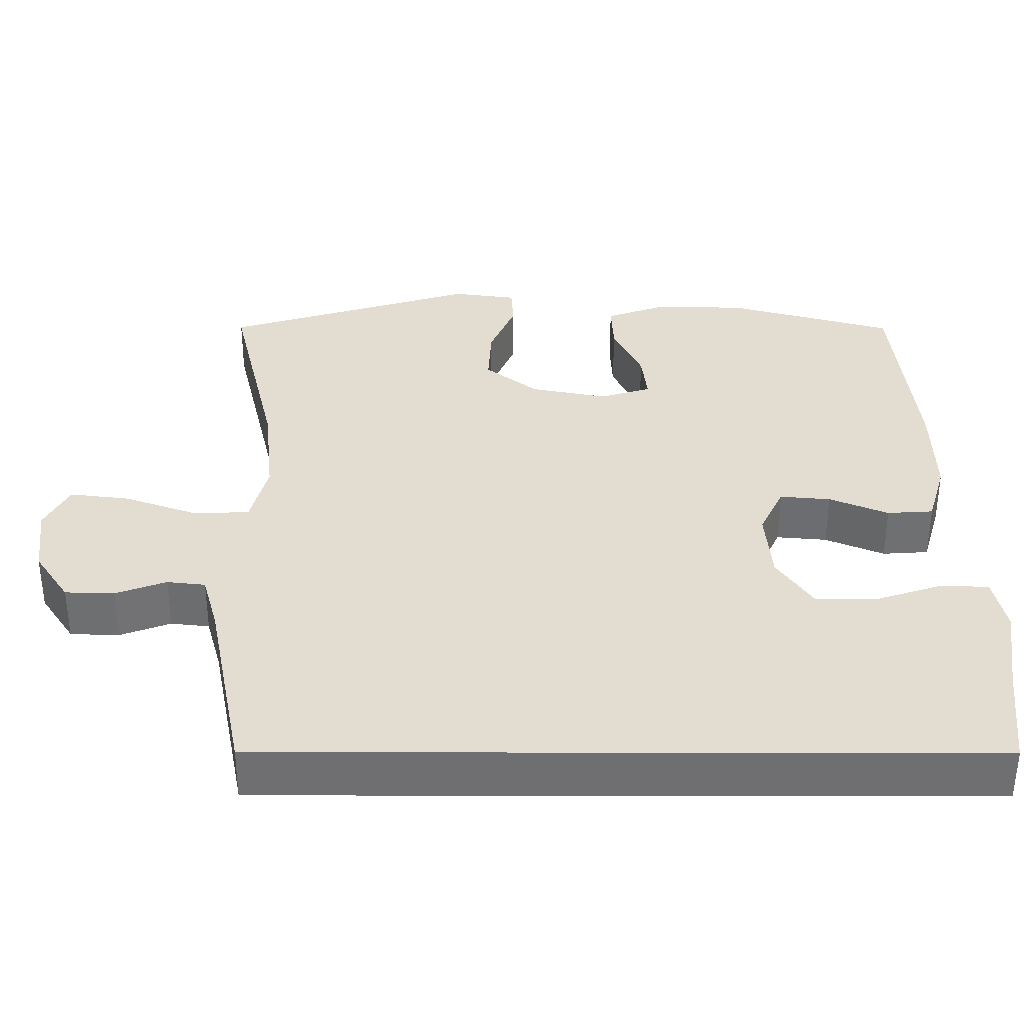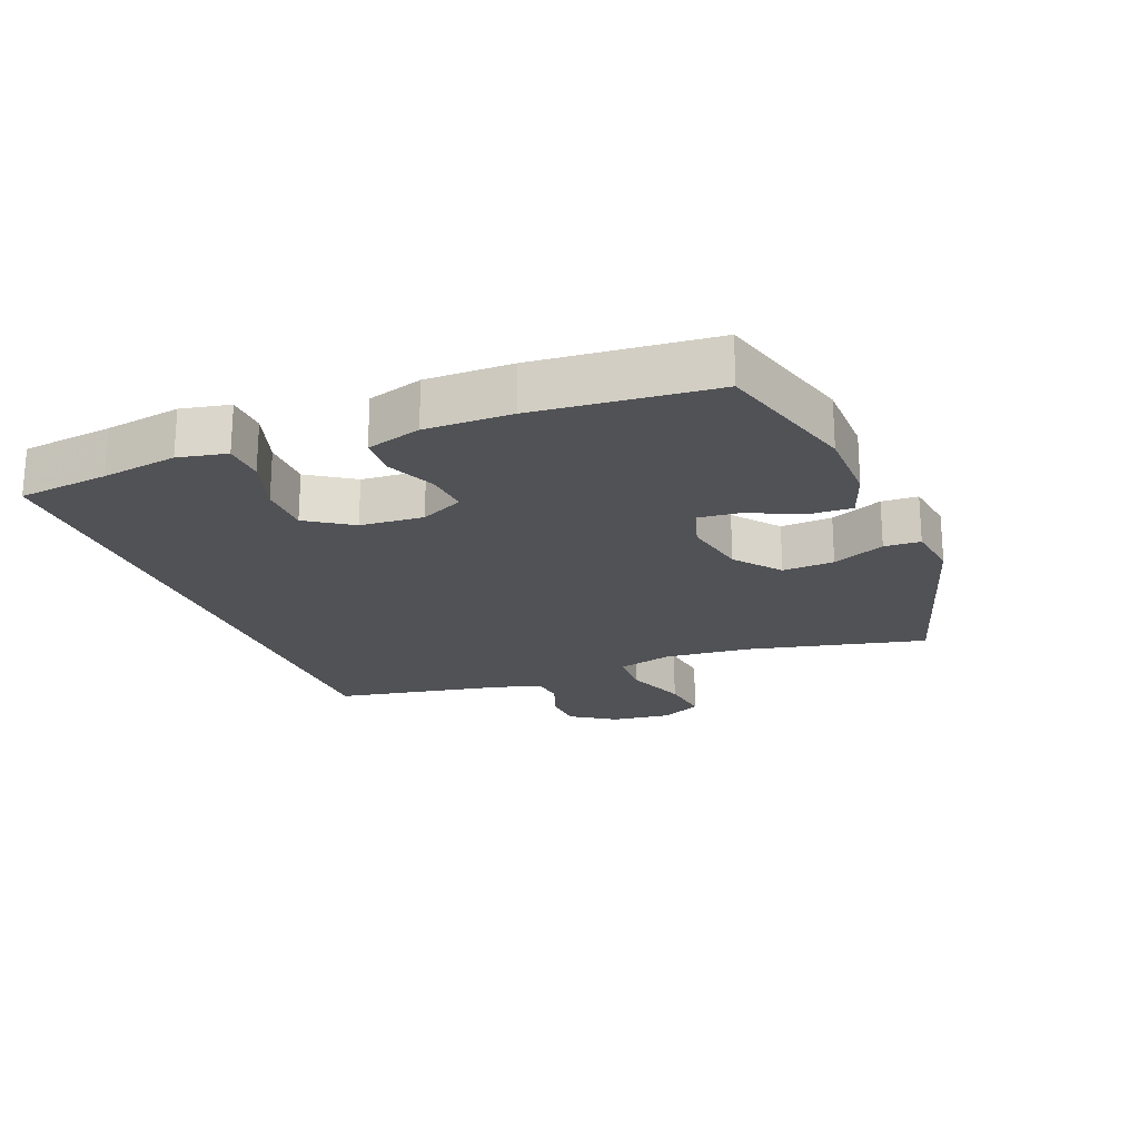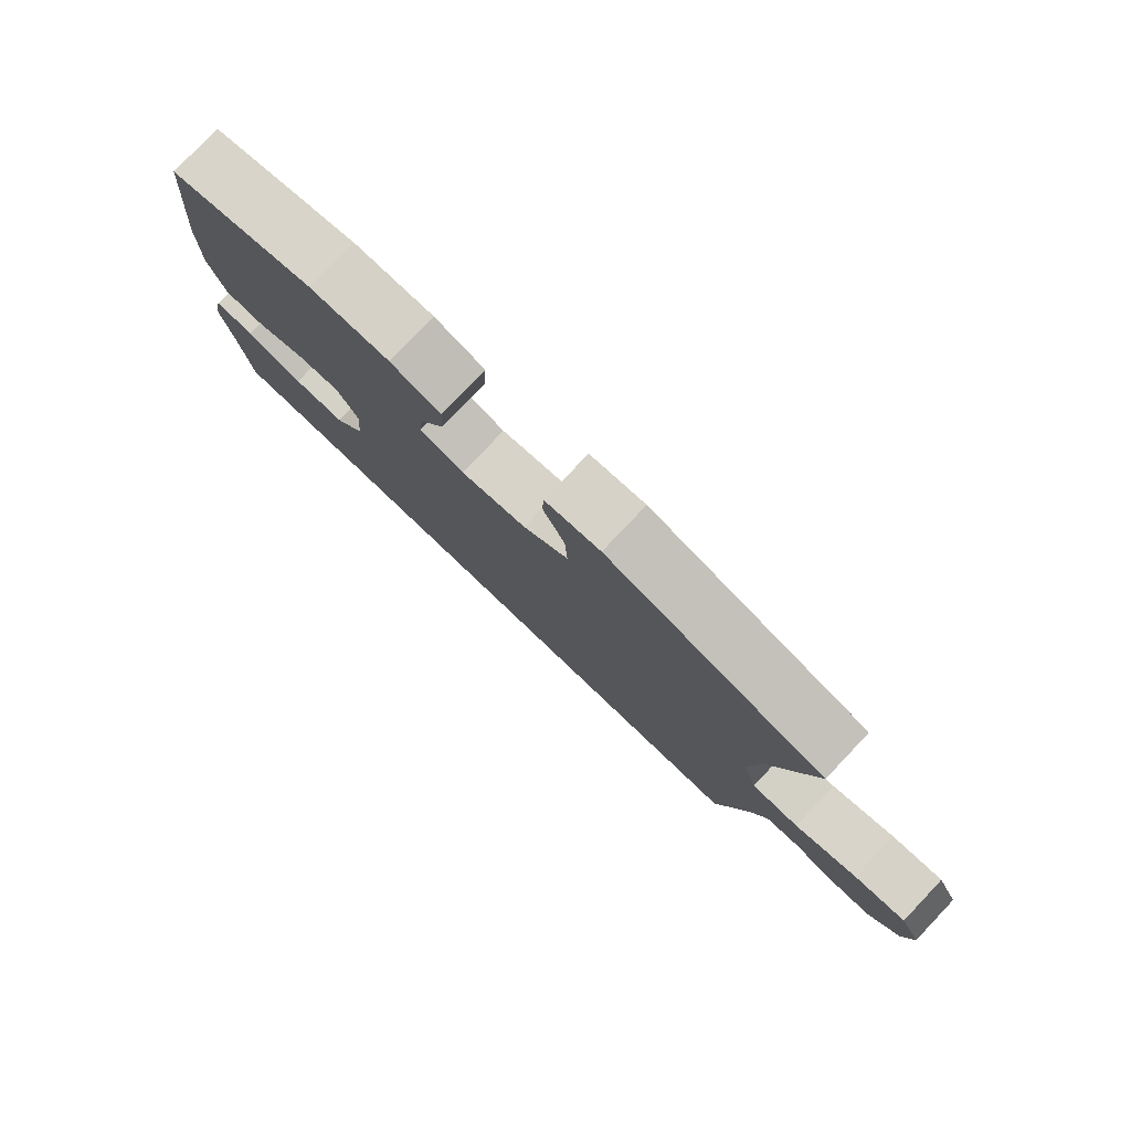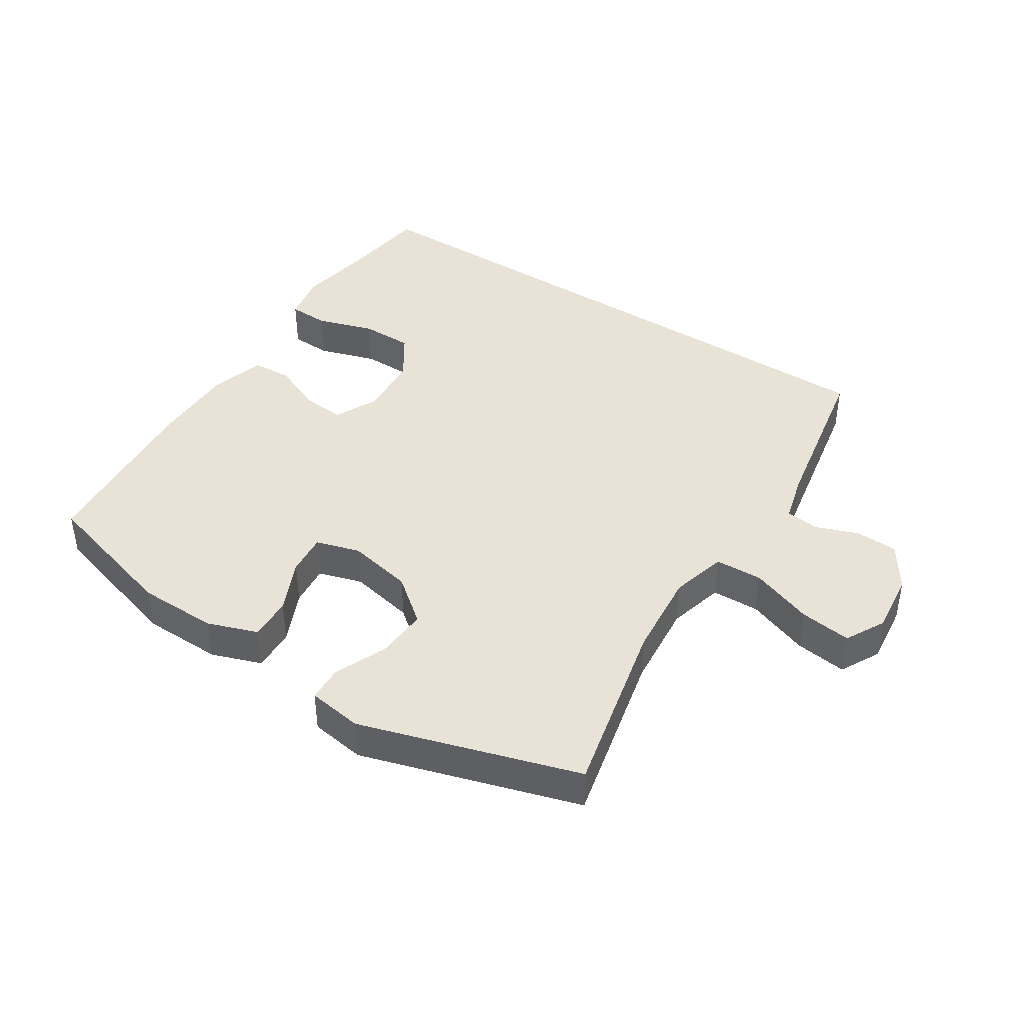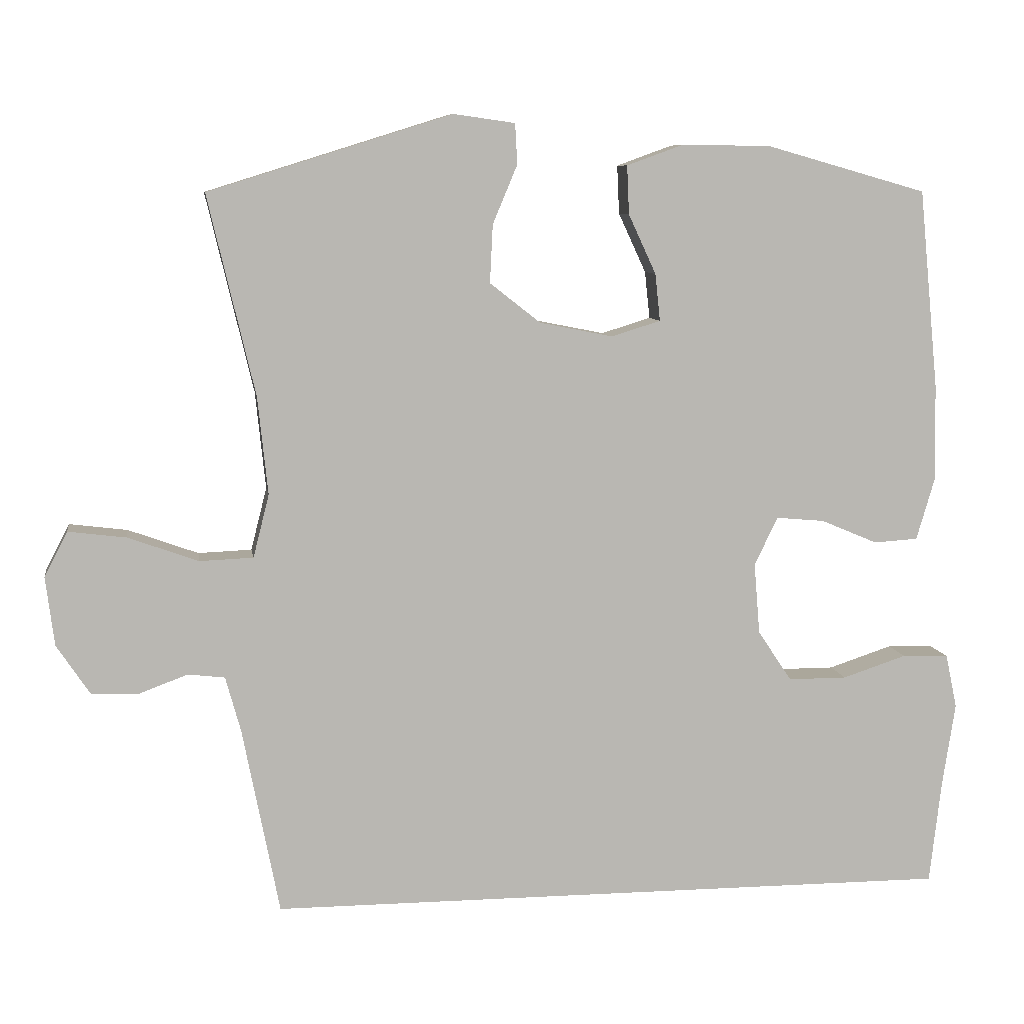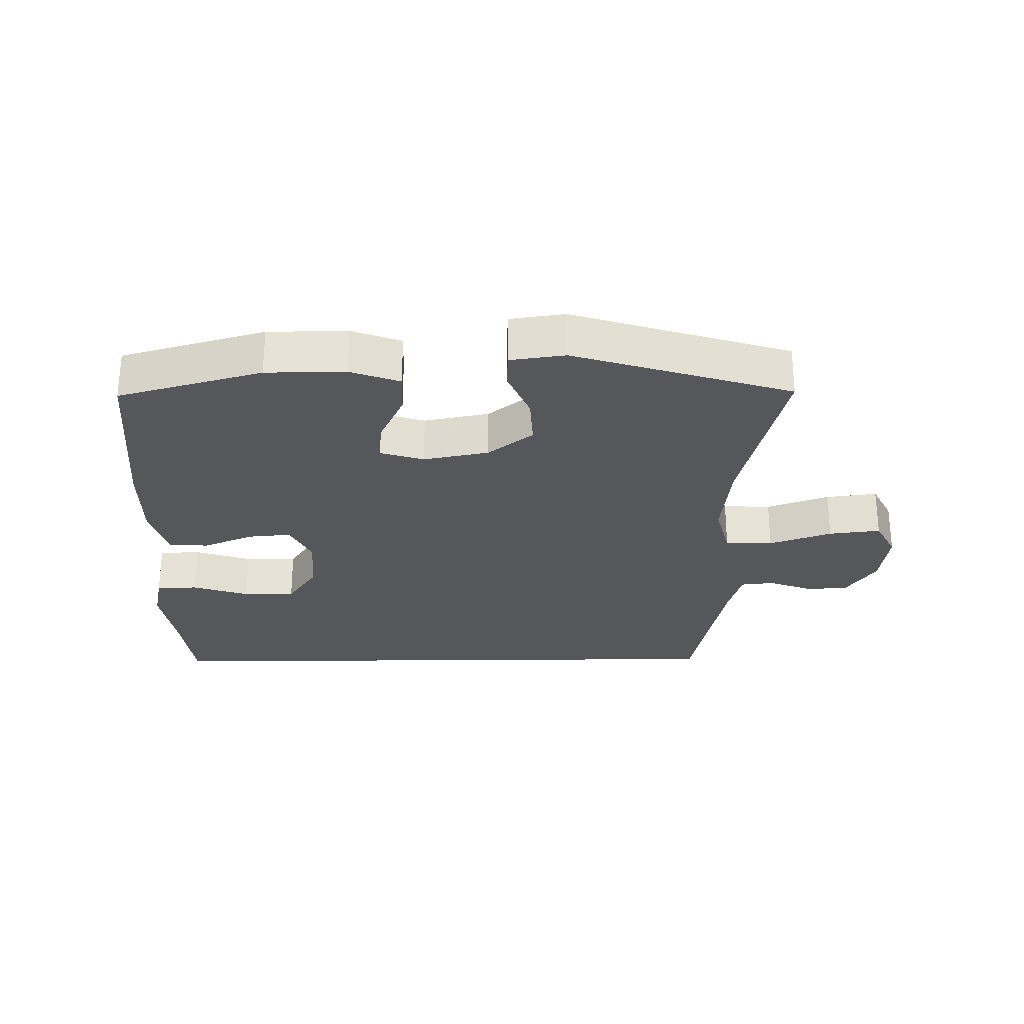
<metadata>
{"format":"obj","ext":"obj","renderer":"f3d","projection":"perspective","resolution":1024,"background":"white","views":[{"elev":-54.7,"azim":179.9,"up":"+Z"},{"elev":-21.2,"azim":-68.2,"up":"+Y"},{"elev":79.8,"azim":43.5,"up":"+Z"},{"elev":41.9,"azim":33.4,"up":"+Y"},{"elev":8.2,"azim":171.3,"up":"+Z"},{"elev":-27.4,"azim":0.7,"up":"+Y"}]}
</metadata>
<code>
v 0.5 0.07 0.5
v 0.435 0.07 0.224
v 0.421 0.07 0.089
v 0.443 0.07 0.002
v 0.517 0.07 -0.001
v 0.614 0.07 0.034
v 0.694 0.07 0.044
v 0.726 0.07 -0.018
v 0.714 0.07 -0.113
v 0.668 0.07 -0.182
v 0.603 0.07 -0.184
v 0.536 0.07 -0.159
v 0.485 0.07 -0.165
v 0.464 0.07 -0.241
v 0.413 0.07 -0.5
v -0.536 0.07 -0.5
v -0.552 0.07 -0.359
v -0.57 0.07 -0.242
v -0.554 0.07 -0.167
v -0.49 0.07 -0.165
v -0.402 0.07 -0.194
v -0.321 0.07 -0.194
v -0.274 0.07 -0.124
v -0.266 0.07 -0.026
v -0.298 0.07 0.041
v -0.365 0.07 0.035
v -0.443 0.07 0.002
v -0.504 0.07 0.006
v -0.529 0.07 0.091
v -0.527 0.07 0.224
v -0.5 0.07 0.5
v -0.277 0.07 0.563
v -0.154 0.07 0.564
v -0.077 0.07 0.536
v -0.08 0.07 0.469
v -0.118 0.07 0.387
v -0.125 0.07 0.322
v -0.057 0.07 0.301
v 0.044 0.07 0.321
v 0.114 0.07 0.376
v 0.11 0.07 0.456
v 0.076 0.07 0.537
v 0.079 0.07 0.593
v 0.164 0.07 0.605
v 0.5 0 0.5
v 0.435 0 0.224
v 0.421 0 0.089
v 0.443 0 0.002
v 0.517 0 -0.001
v 0.614 0 0.034
v 0.694 0 0.044
v 0.726 0 -0.018
v 0.714 0 -0.113
v 0.668 0 -0.182
v 0.603 0 -0.184
v 0.536 0 -0.159
v 0.485 0 -0.165
v 0.464 0 -0.241
v 0.413 0 -0.5
v -0.536 0 -0.5
v -0.552 0 -0.359
v -0.57 0 -0.242
v -0.554 0 -0.167
v -0.49 0 -0.165
v -0.402 0 -0.194
v -0.321 0 -0.194
v -0.274 0 -0.124
v -0.266 0 -0.026
v -0.298 0 0.041
v -0.365 0 0.035
v -0.443 0 0.002
v -0.504 0 0.006
v -0.529 0 0.091
v -0.527 0 0.224
v -0.5 0 0.5
v -0.277 0 0.563
v -0.154 0 0.564
v -0.077 0 0.536
v -0.08 0 0.469
v -0.118 0 0.387
v -0.125 0 0.322
v -0.057 0 0.301
v 0.044 0 0.321
v 0.114 0 0.376
v 0.11 0 0.456
v 0.076 0 0.537
v 0.079 0 0.593
v 0.164 0 0.605
f 44 1 2
f 43 44 2
f 42 43 2
f 41 42 2
f 40 41 2 3
f 39 40 3 4
f 38 39 4
f 37 38 4
f 34 35 36
f 33 34 36
f 32 33 36
f 31 32 36
f 30 31 36
f 29 30 36
f 28 29 36
f 27 28 36
f 26 27 36
f 25 26 36 37
f 24 25 37 4
f 19 20 21
f 18 19 21
f 17 18 21
f 17 21 22
f 16 17 22
f 15 16 22
f 14 15 22
f 13 14 22 23
f 10 11 12
f 9 10 12
f 8 9 12
f 7 8 12
f 6 7 12
f 5 6 12
f 13 23 24
f 12 13 24
f 5 12 24
f 4 5 24
f 46 45 88
f 46 88 87
f 46 87 86
f 46 86 85
f 47 46 85 84
f 48 47 84 83
f 48 83 82
f 48 82 81
f 80 79 78
f 80 78 77
f 80 77 76
f 80 76 75
f 80 75 74
f 80 74 73
f 80 73 72
f 80 72 71
f 80 71 70
f 81 80 70 69
f 48 81 69 68
f 65 64 63
f 65 63 62
f 65 62 61
f 66 65 61
f 66 61 60
f 66 60 59
f 66 59 58
f 67 66 58 57
f 56 55 54
f 56 54 53
f 56 53 52
f 56 52 51
f 56 51 50
f 56 50 49
f 68 67 57
f 68 57 56
f 68 56 49
f 68 49 48
f 1 45 46 2
f 2 46 47 3
f 3 47 48 4
f 4 48 49 5
f 5 49 50 6
f 6 50 51 7
f 7 51 52 8
f 8 52 53 9
f 9 53 54 10
f 10 54 55 11
f 11 55 56 12
f 12 56 57 13
f 13 57 58 14
f 14 58 59 15
f 15 59 60 16
f 16 60 61 17
f 17 61 62 18
f 18 62 63 19
f 19 63 64 20
f 20 64 65 21
f 21 65 66 22
f 22 66 67 23
f 23 67 68 24
f 24 68 69 25
f 25 69 70 26
f 26 70 71 27
f 27 71 72 28
f 28 72 73 29
f 29 73 74 30
f 30 74 75 31
f 31 75 76 32
f 32 76 77 33
f 33 77 78 34
f 34 78 79 35
f 35 79 80 36
f 36 80 81 37
f 37 81 82 38
f 38 82 83 39
f 39 83 84 40
f 40 84 85 41
f 41 85 86 42
f 42 86 87 43
f 43 87 88 44
f 44 88 45 1

</code>
